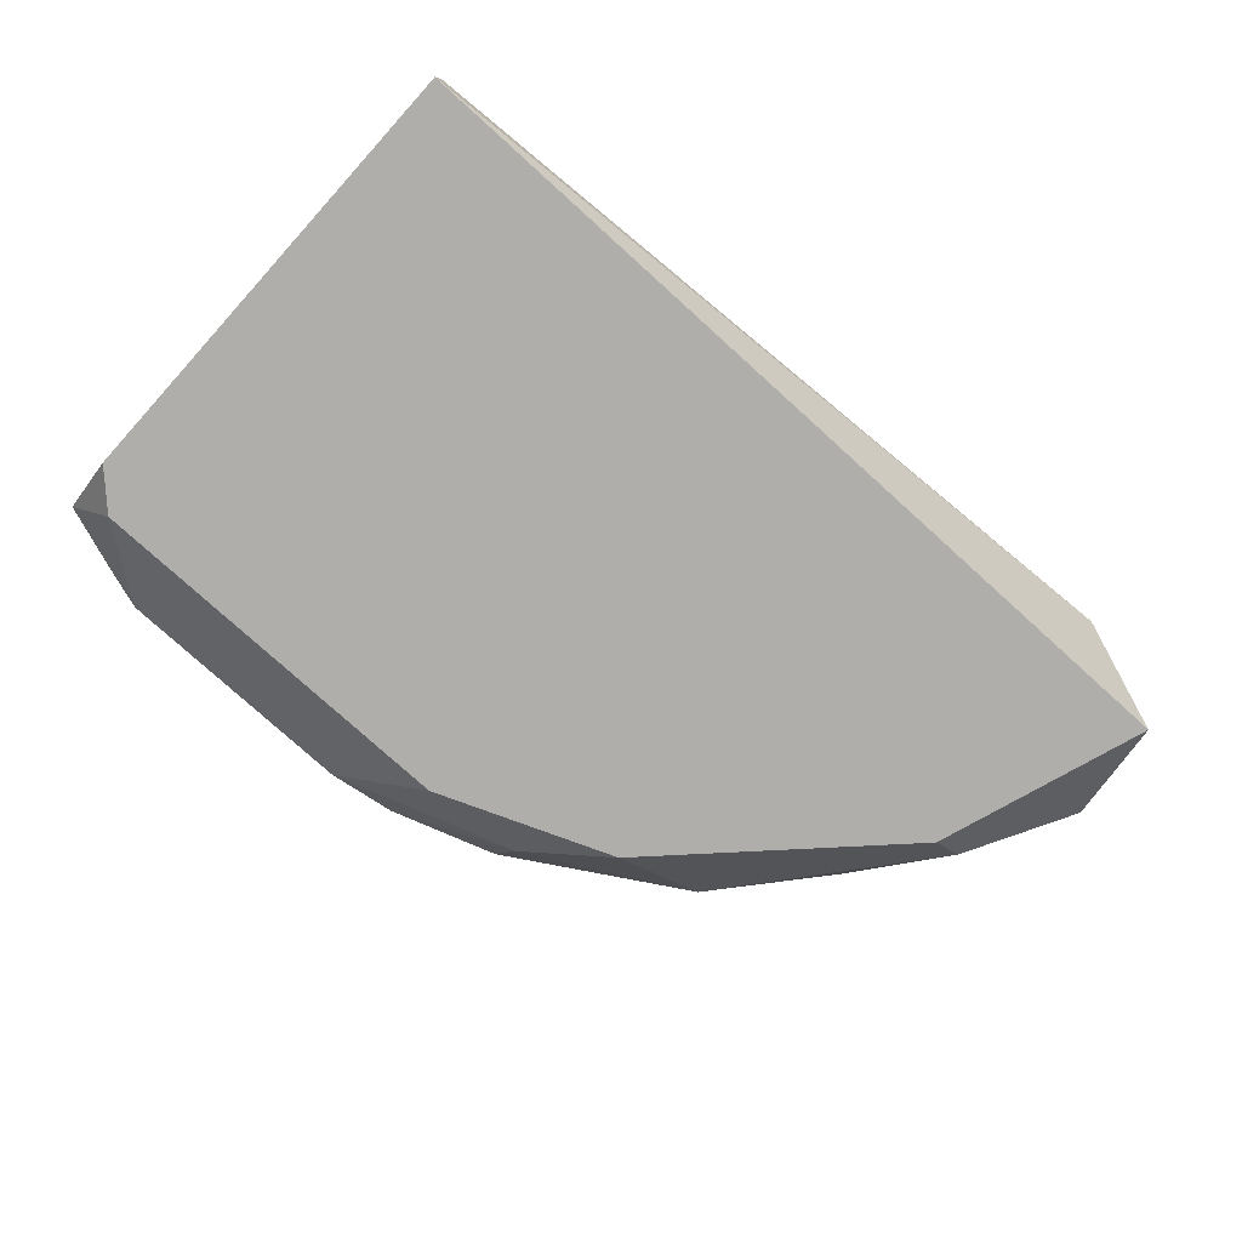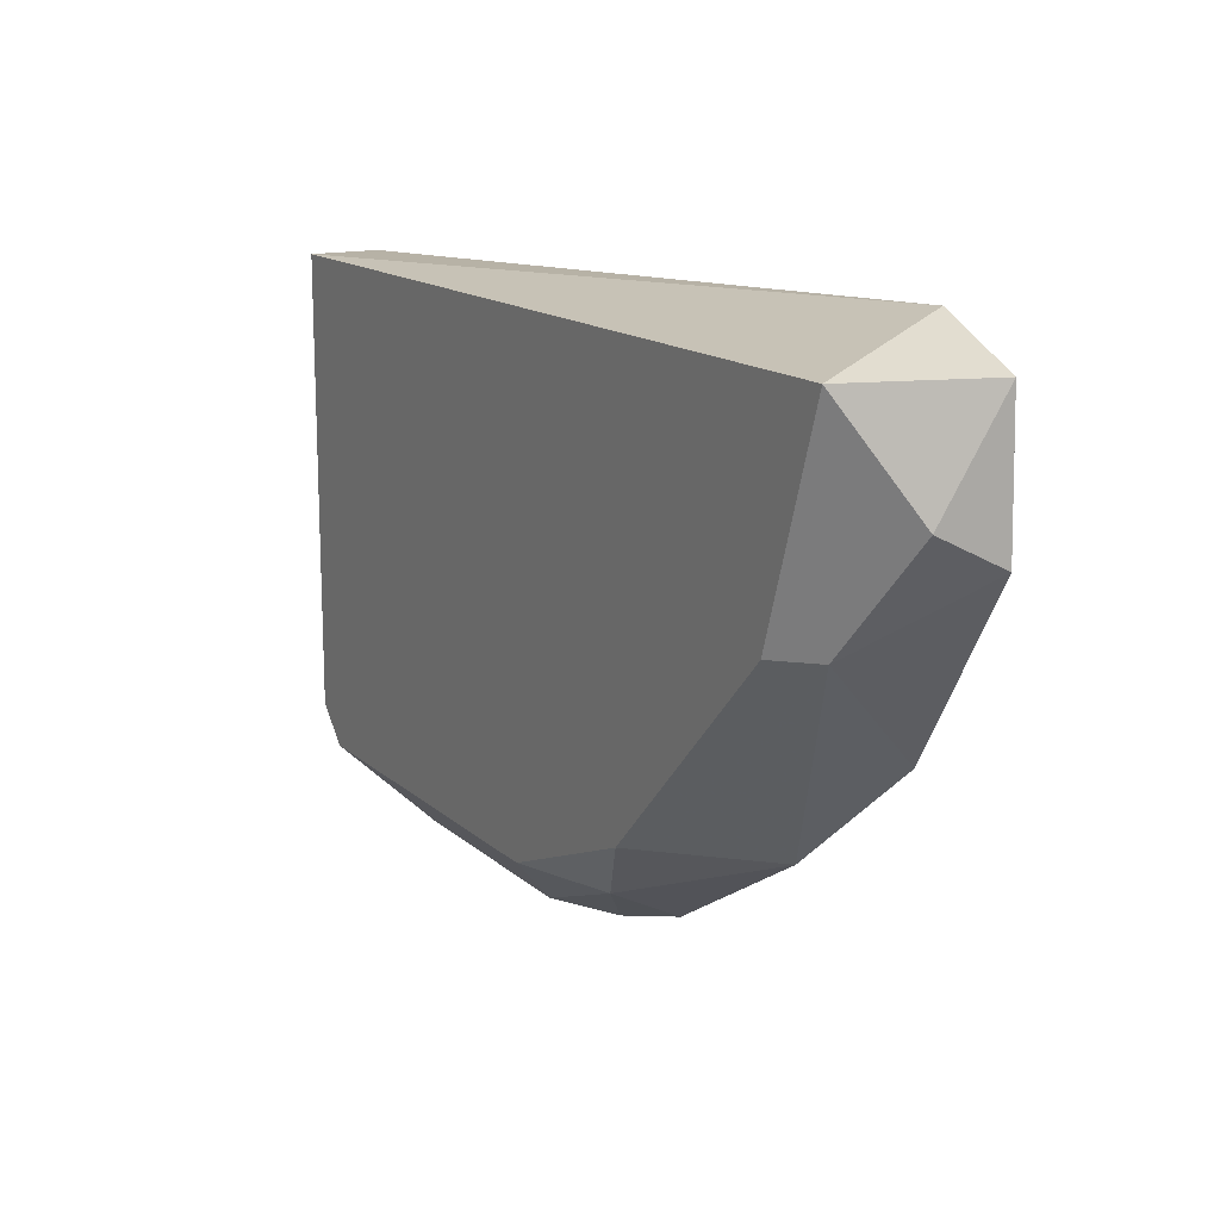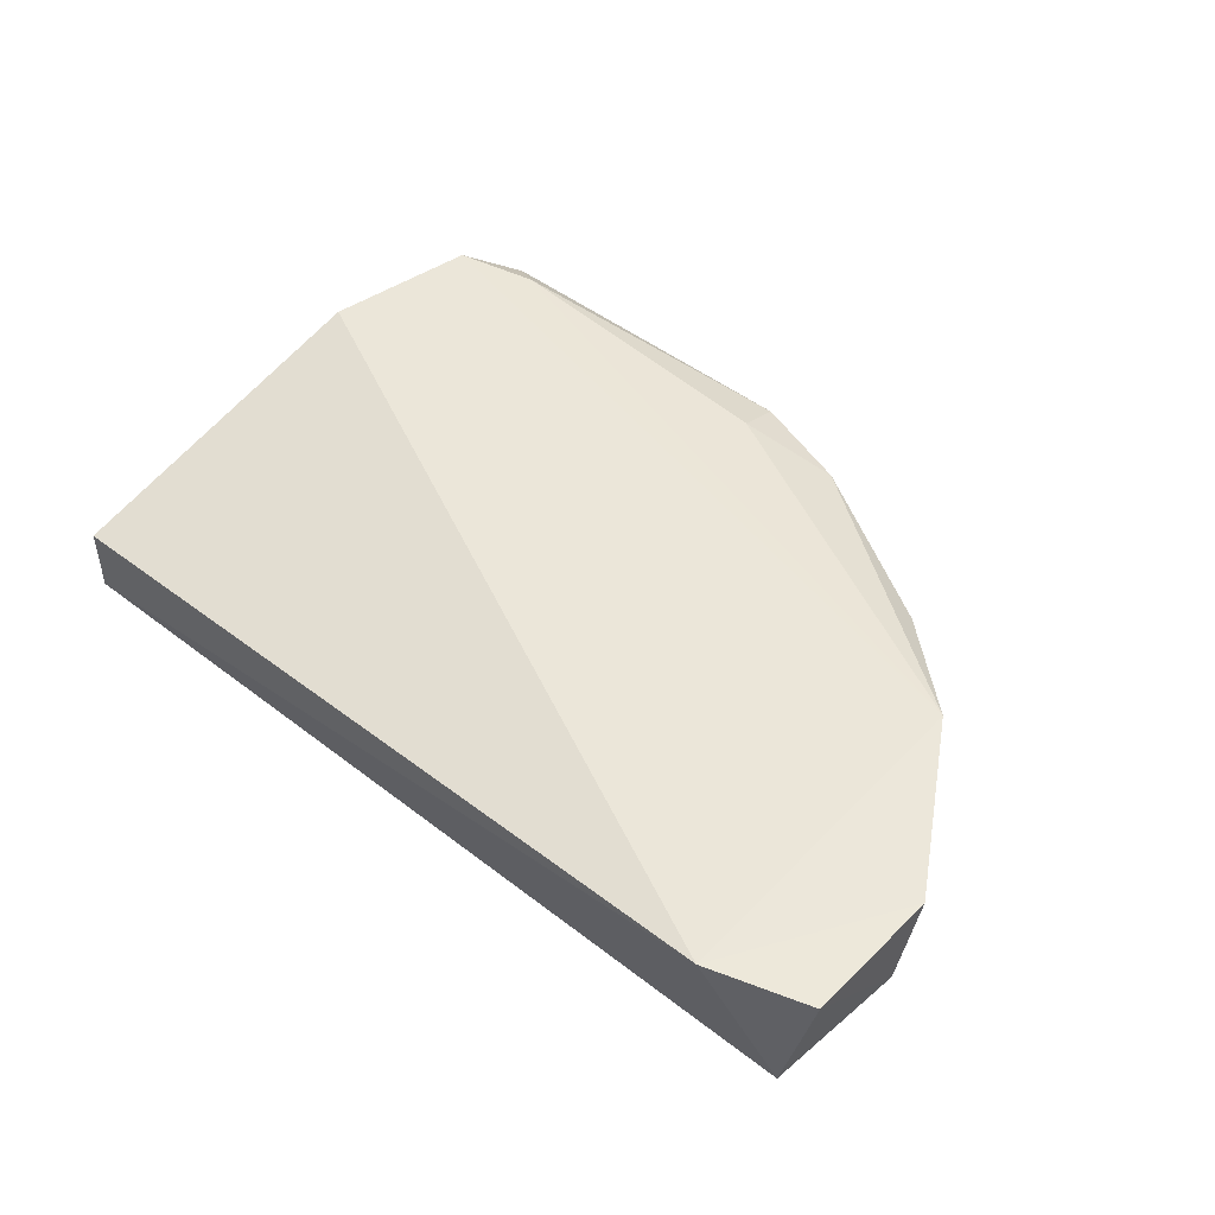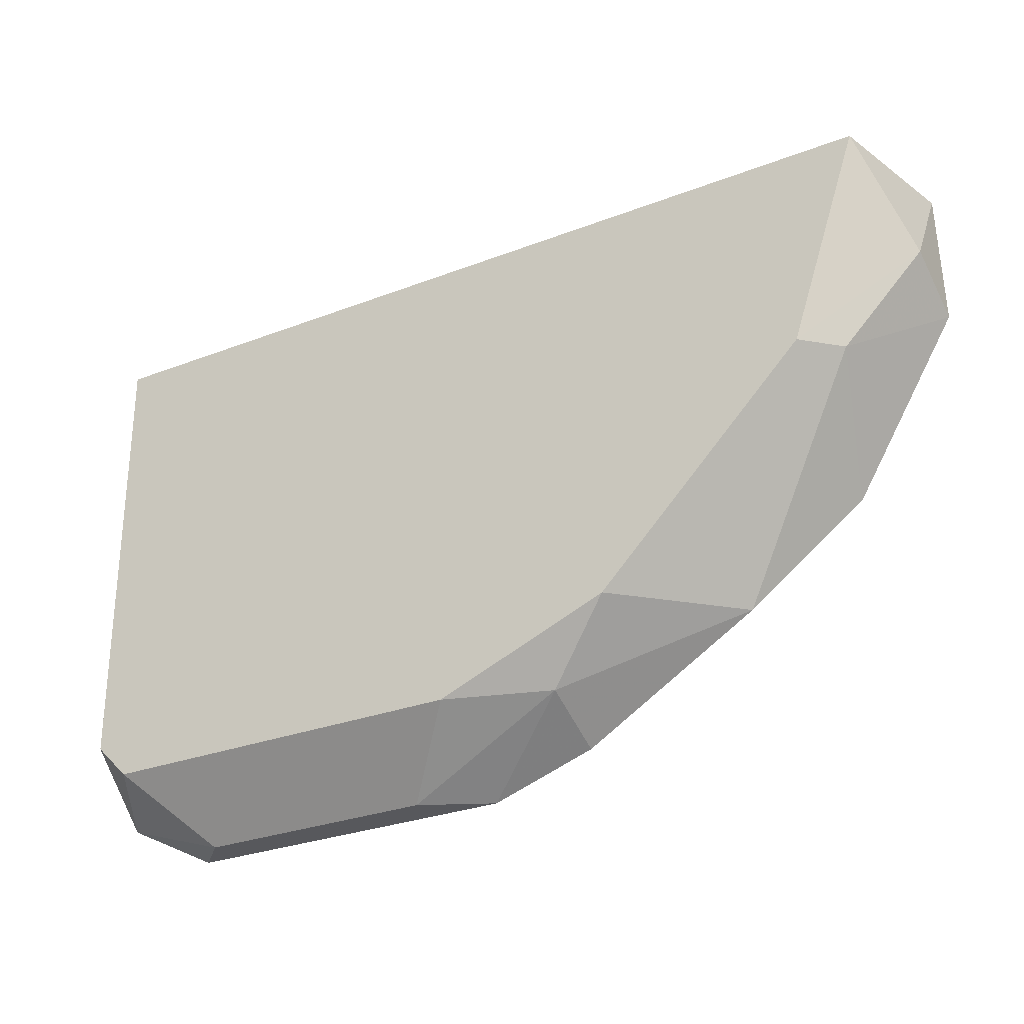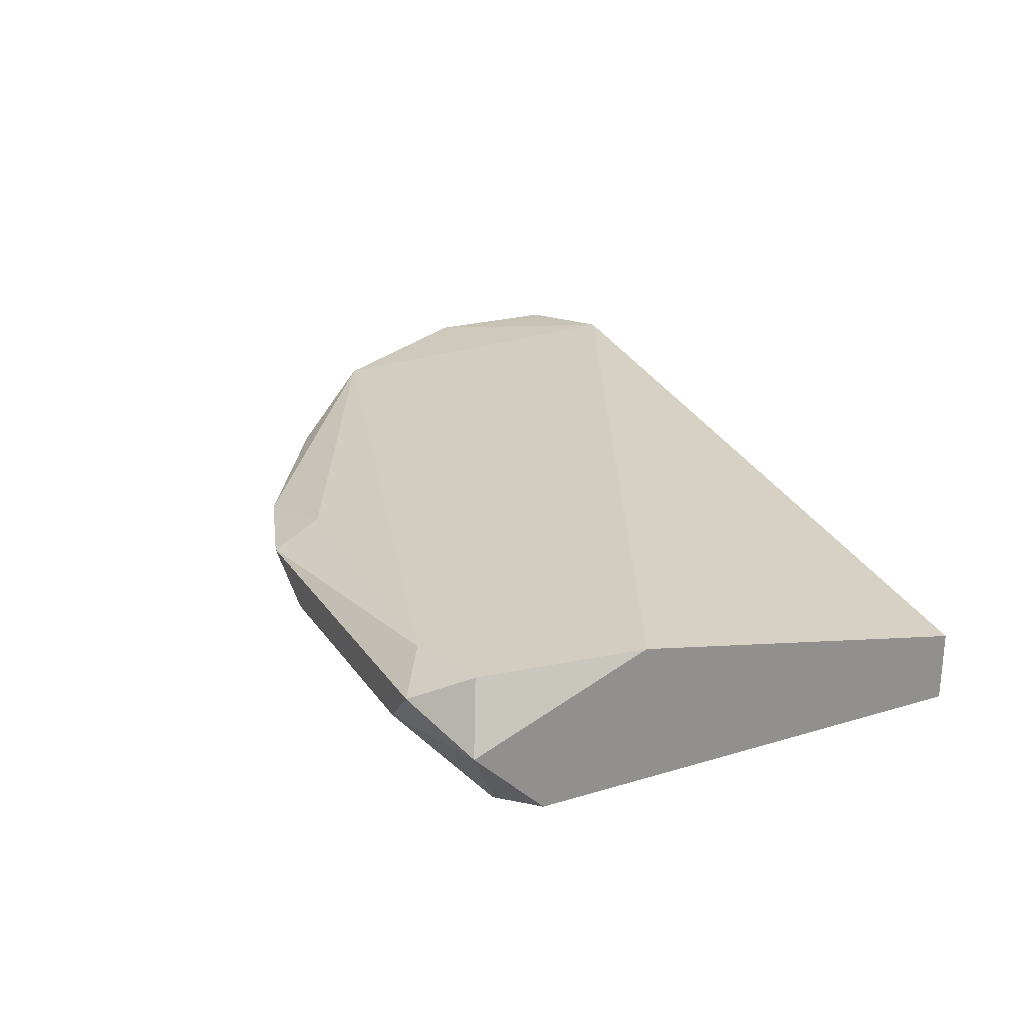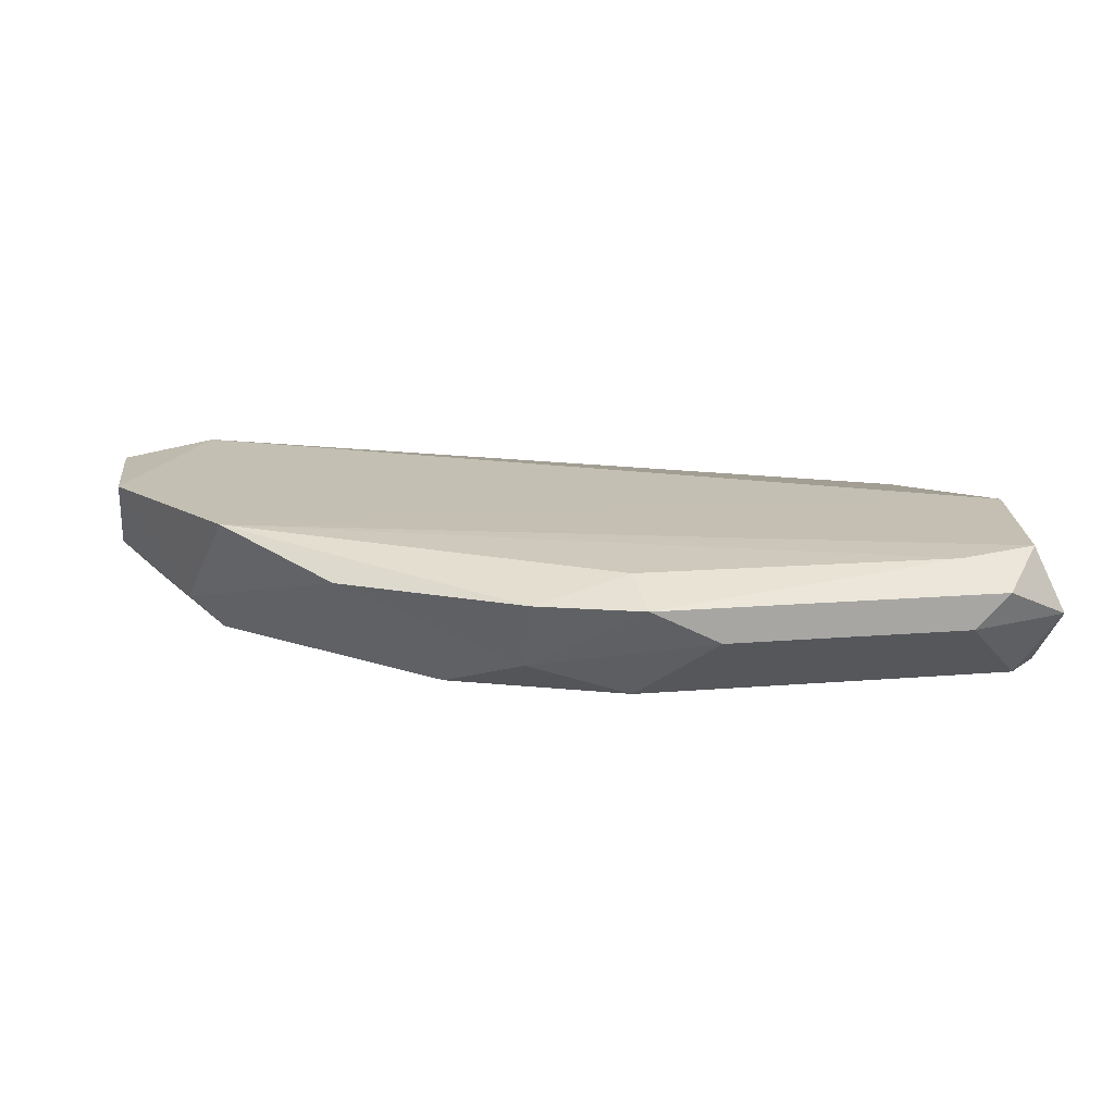
<metadata>
{"format":"obj","ext":"obj","renderer":"f3d","projection":"perspective","resolution":1024,"background":"white","views":[{"elev":-77.7,"azim":-42.1,"up":"+Y"},{"elev":14.7,"azim":60.4,"up":"+Z"},{"elev":47.5,"azim":41.1,"up":"+Y"},{"elev":-28.4,"azim":30.3,"up":"+Z"},{"elev":24.5,"azim":-116.3,"up":"+Y"},{"elev":16.1,"azim":170.3,"up":"+Y"}]}
</metadata>
<code>
v 0.1758 -0.2381 -0.1224
v -0.05171 -0.2174 -0.2258
v -0.03967 -0.2092 -0.217
v -0.0724 -0.2484 -0.06029
v 0.1667 -0.2045 -0.04995
v 0.05174 -0.2484 -0.2051
v 0.1861 -0.2484 -0.06029
v 0.1655 -0.207 -0.1534
v -0.0724 -0.207 -0.1637
v -0.0724 -0.2484 -0.1947
v -0.0724 -0.2277 -0.06029
v 0.08269 -0.2174 -0.2154
v 0.1965 -0.207 -0.1017
v 0.1034 -0.2484 -0.1844
v 0.03105 -0.2277 -0.2258
v 0.1344 -0.2174 -0.1844
v -0.06205 -0.2484 -0.2051
v 0.1955 -0.2072 -0.06092
v -0.06393 -0.2083 -0.2109
v -0.0724 -0.2277 -0.2154
v 0.1655 -0.2484 -0.1224
v 0.0536 -0.2108 -0.2109
v 0.1965 -0.2277 -0.09133
v 0.05174 -0.2174 -0.2258
v -0.04136 -0.2277 -0.2258
v 0.08269 -0.2381 -0.2051
f 15 24 26
f 4 6 7
f 5 4 7
f 5 8 9
f 6 4 10
f 4 9 10
f 4 5 11
f 9 4 11
f 5 9 11
f 8 5 13
f 1 8 13
f 7 6 14
f 8 1 16
f 12 8 16
f 1 14 16
f 6 10 17
f 15 6 17
f 5 7 18
f 13 5 18
f 3 2 19
f 8 3 19
f 9 8 19
f 10 9 20
f 17 10 20
f 19 2 20
f 9 19 20
f 7 14 21
f 14 1 21
f 3 8 22
f 8 12 22
f 1 13 23
f 18 7 23
f 13 18 23
f 21 1 23
f 7 21 23
f 2 3 24
f 15 2 24
f 3 22 24
f 22 12 24
f 2 15 25
f 15 17 25
f 20 2 25
f 17 20 25
f 14 6 26
f 6 15 26
f 12 16 26
f 16 14 26
f 24 12 26

</code>
